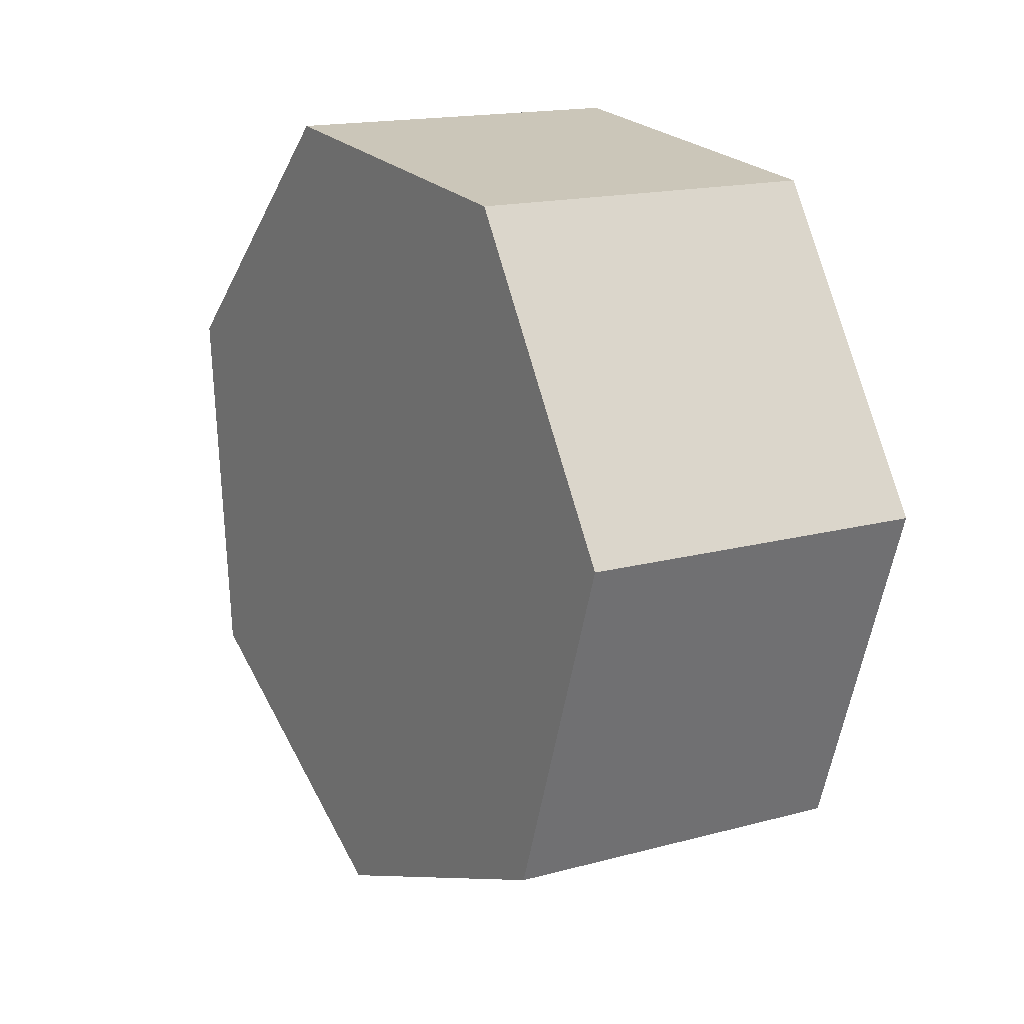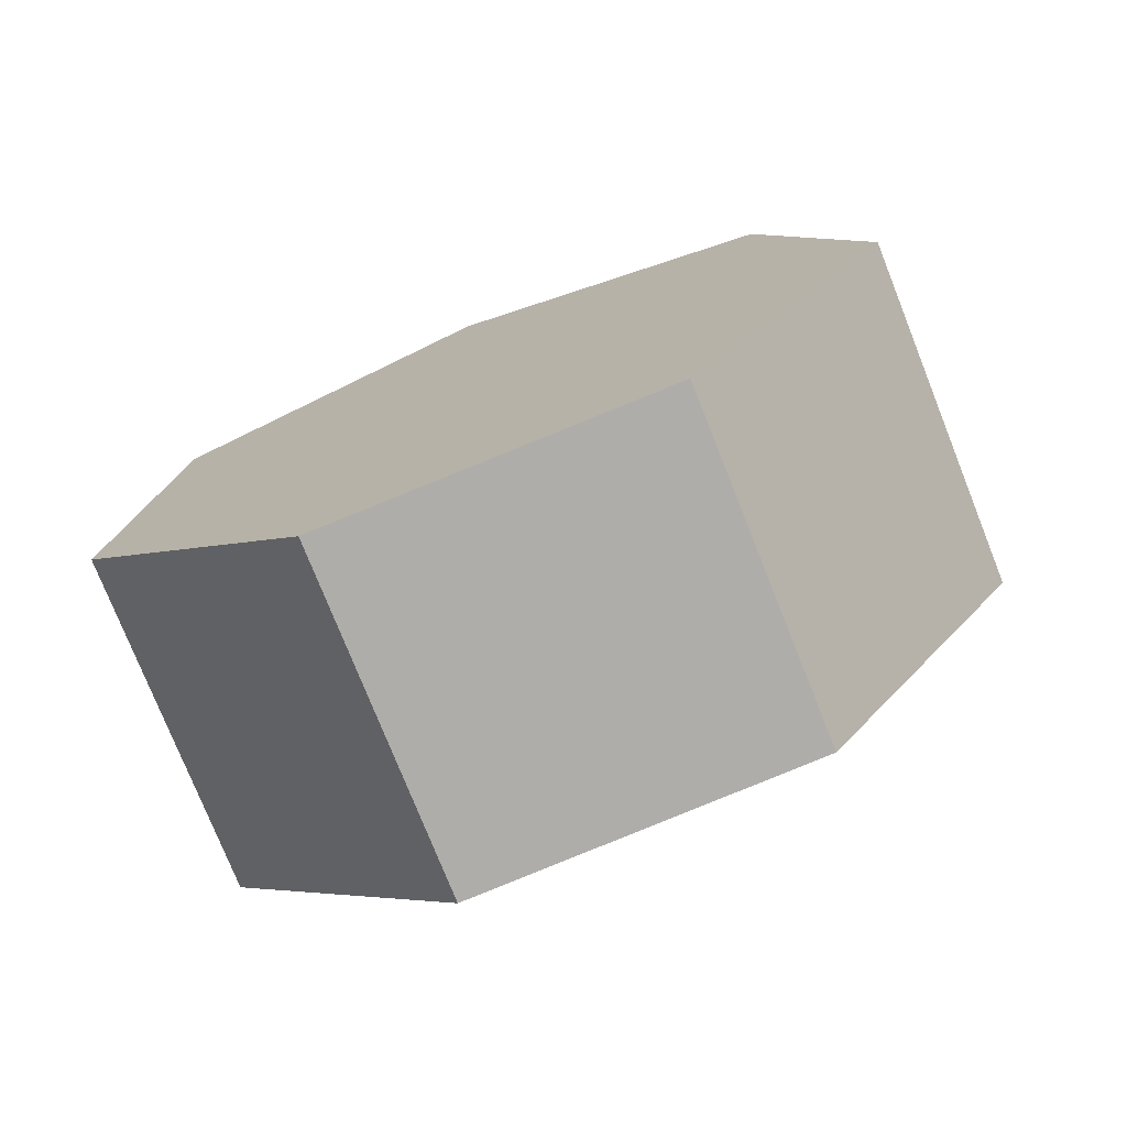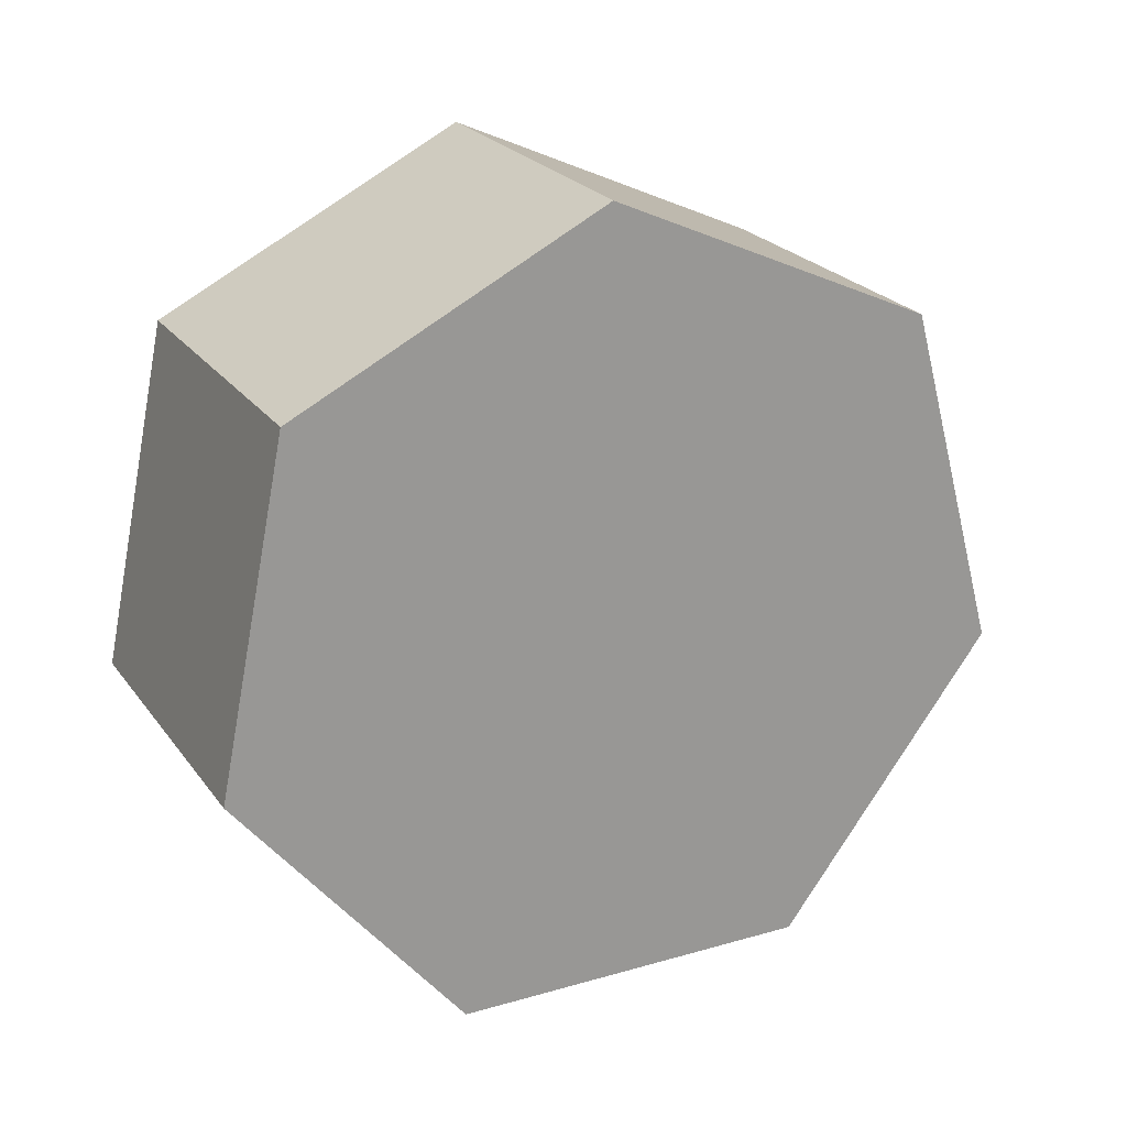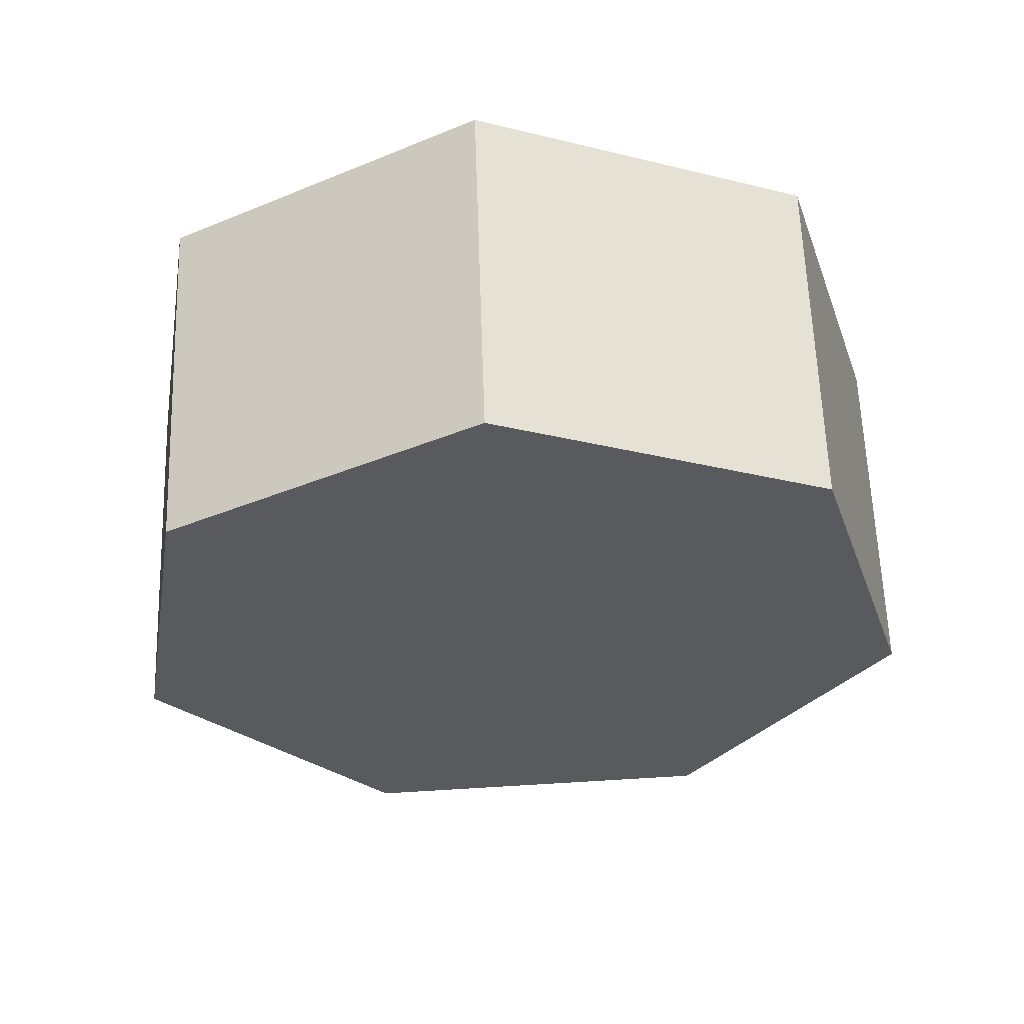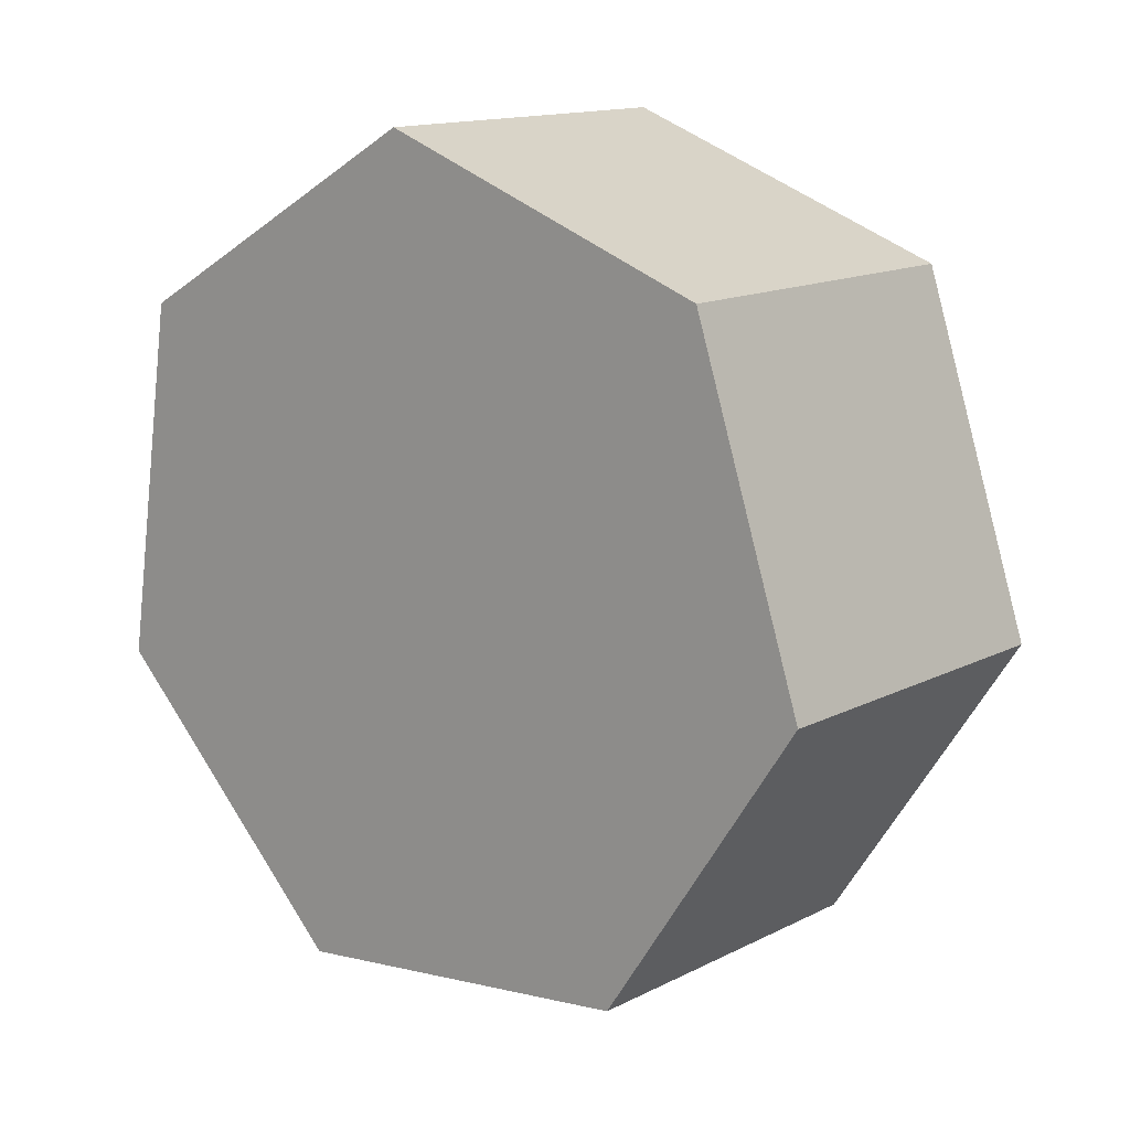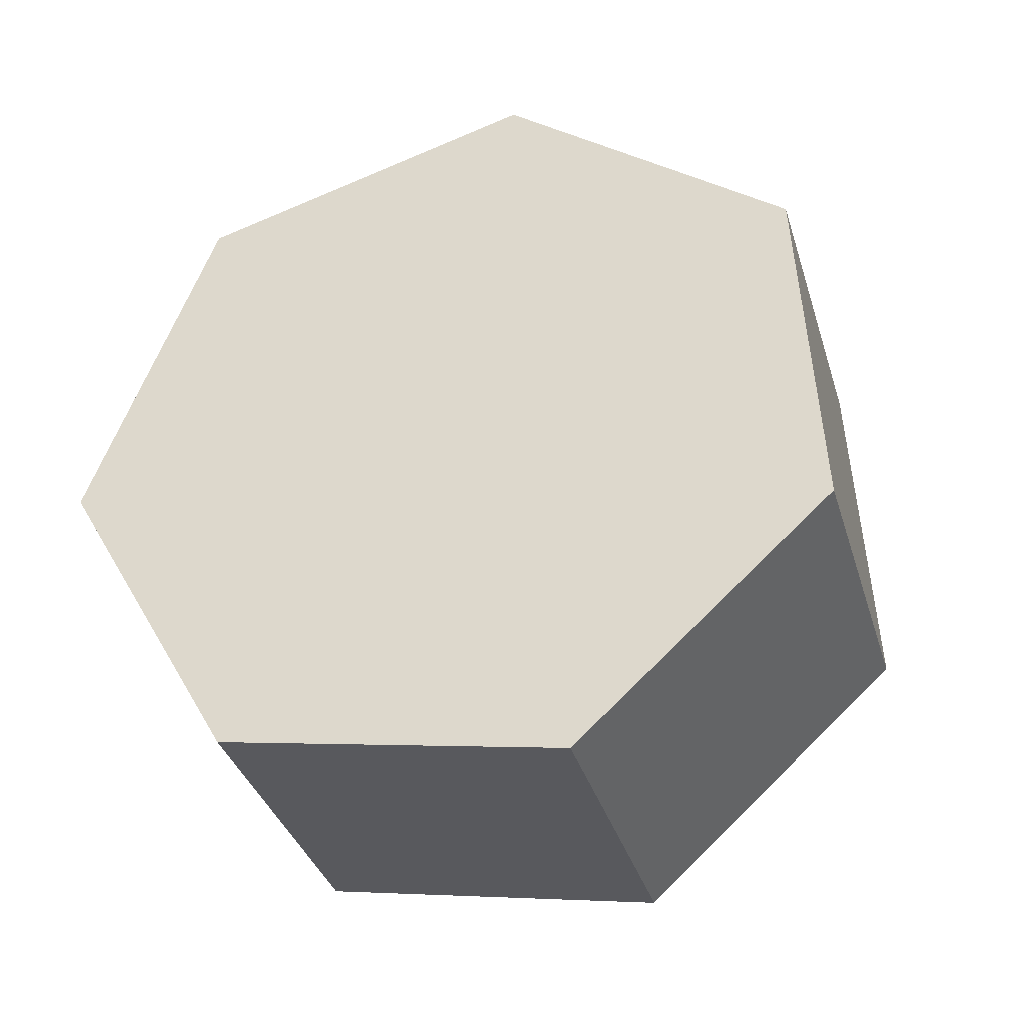
<metadata>
{"format":"obj","ext":"obj","renderer":"f3d","projection":"perspective","resolution":1024,"background":"white","views":[{"elev":-34.6,"azim":57.3,"up":"+Z"},{"elev":28.9,"azim":145.4,"up":"+Y"},{"elev":-62.1,"azim":126.8,"up":"+Y"},{"elev":-56.9,"azim":27.8,"up":"+Y"},{"elev":44.0,"azim":-147.0,"up":"+Z"},{"elev":35.7,"azim":61.0,"up":"+Y"}]}
</metadata>
<code>
o Shape_IndexedFaceSet_Shape_IndexedFaceSet.019
v -0 -0 -1.09
v -0.7961 -0 -0.7447
v 0.1499 0.7818 -0.7447
v 0.7396 -0.2944 -0.7447
v -0.6462 0.7818 -0.3993
v -1.049 -0.2944 0.03143
v 0.8895 0.4875 -0.3993
v 0.8659 -0.6614 0.03143
v -0.8992 0.4875 0.3768
v -0.5686 -0.6614 0.6538
v 1.016 0.1204 0.3768
v 0.2837 -0.8248 0.6538
v -0.4187 0.1204 0.9992
v 0.4335 -0.04297 0.9992
f 1 2 5 3
f 1 3 7 4
f 2 6 9 5
f 4 7 11 8
f 6 10 13 9
f 8 11 14 12
f 10 12 14 13
o Shape_IndexedFaceSet.001_Shape_IndexedFaceSet.020
v -0 -0 -1.09
v -0.7961 -0 -0.7447
v 0.1499 0.7818 -0.7447
v 0.7396 -0.2944 -0.7447
v -0.6462 0.7818 -0.3993
v -1.049 -0.2944 0.03143
v 0.8895 0.4875 -0.3993
v 0.8659 -0.6614 0.03143
v -0.8992 0.4875 0.3768
v -0.5686 -0.6614 0.6538
v 1.016 0.1204 0.3768
v 0.2837 -0.8248 0.6538
v -0.4187 0.1204 0.9992
v 0.4335 -0.04297 0.9992
f 26 24 20
f 27 28 25
f 16 15 20
f 15 18 20
f 18 22 20
f 22 26 20
f 21 17 25
f 17 19 25
f 19 23 25
f 23 27 25
o Shape_IndexedLineSet_Shape_IndexedLineSet.010
v -0 -0 -1.09
v 0.1499 0.7818 -0.7447
v -0.7961 -0 -0.7447
v -0.6462 0.7818 -0.3993
v 0.7396 -0.2944 -0.7447
v 0.8895 0.4875 -0.3993
v -1.049 -0.2944 0.03143
v -0.8992 0.4875 0.3768
v 0.8659 -0.6614 0.03143
v 1.016 0.1204 0.3768
v -0.5686 -0.6614 0.6538
v -0.4187 0.1204 0.9992
v 0.2837 -0.8248 0.6538
v 0.4335 -0.04297 0.9992
l 29 30
l 31 32
l 33 34
l 35 36
l 37 38
l 39 40
l 41 42

</code>
